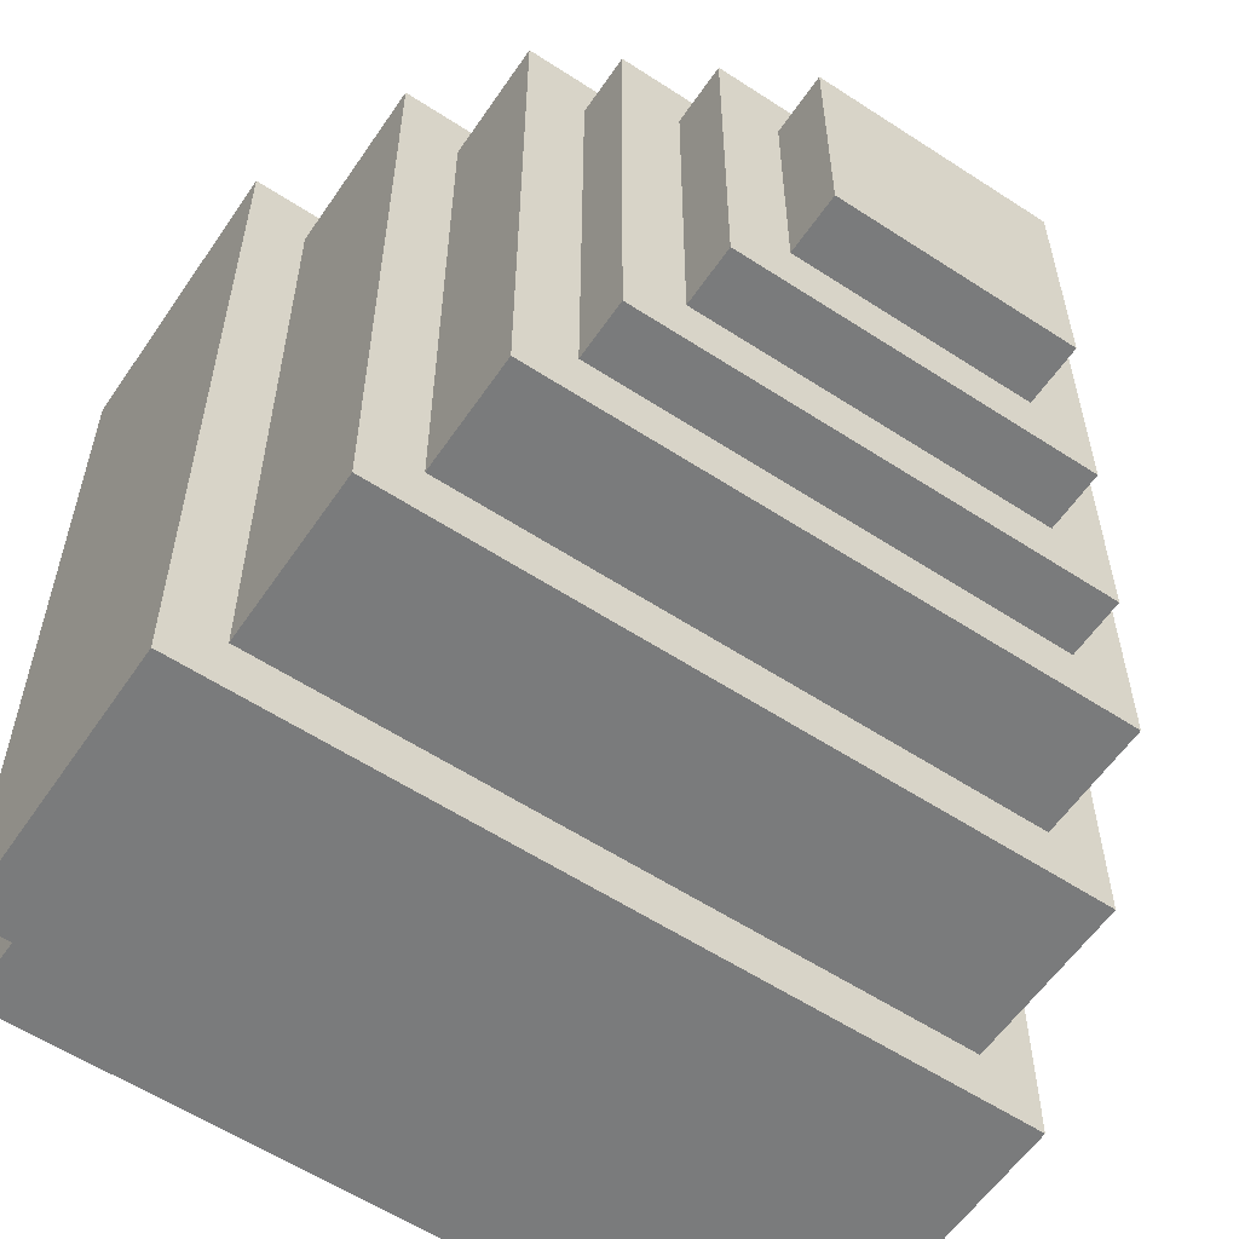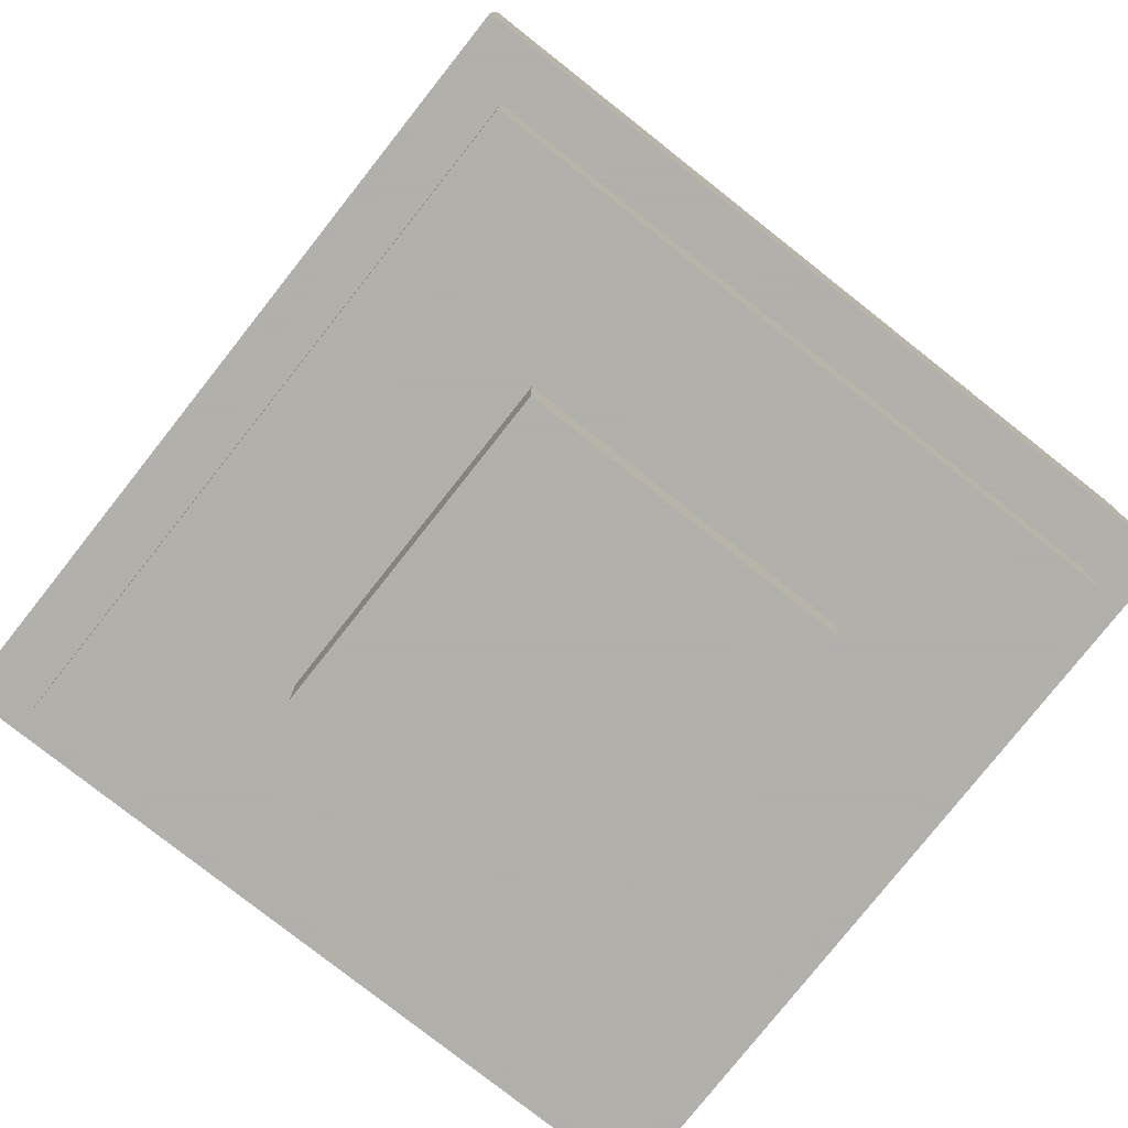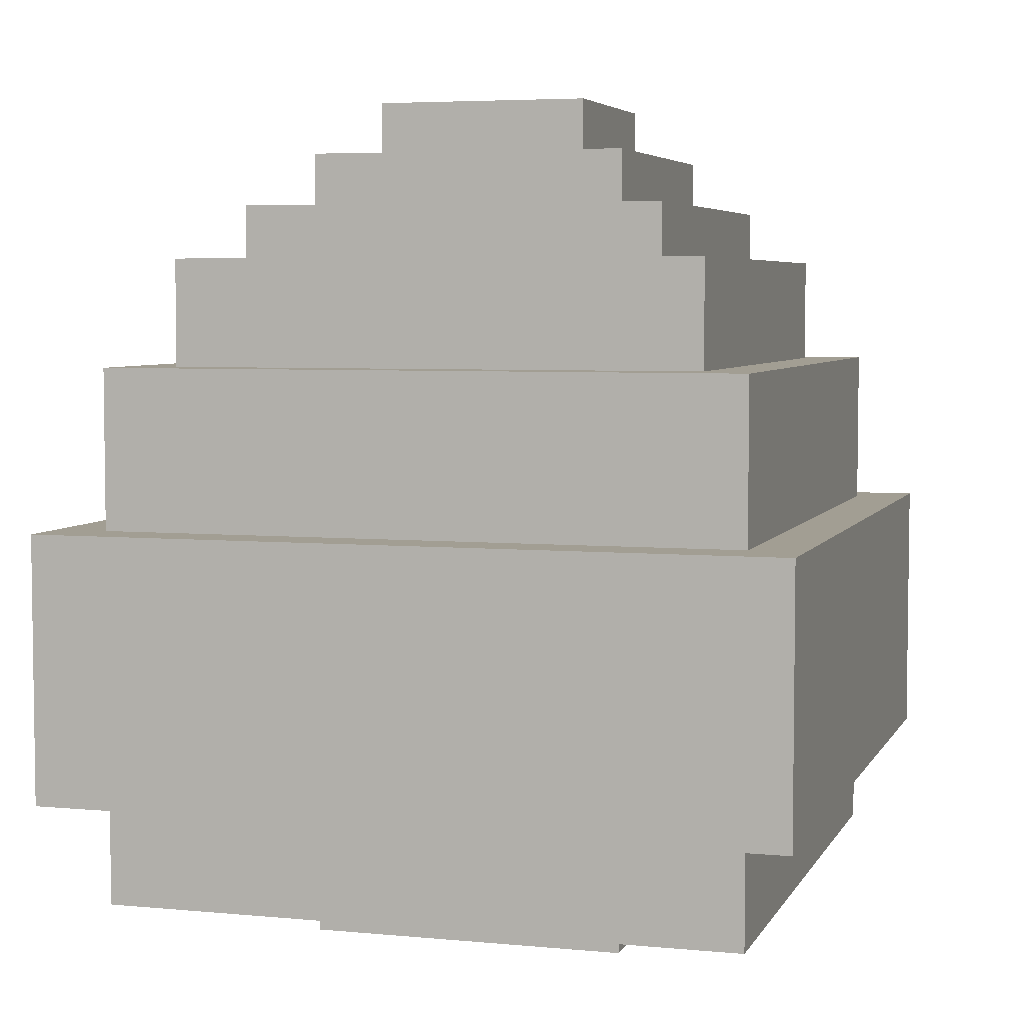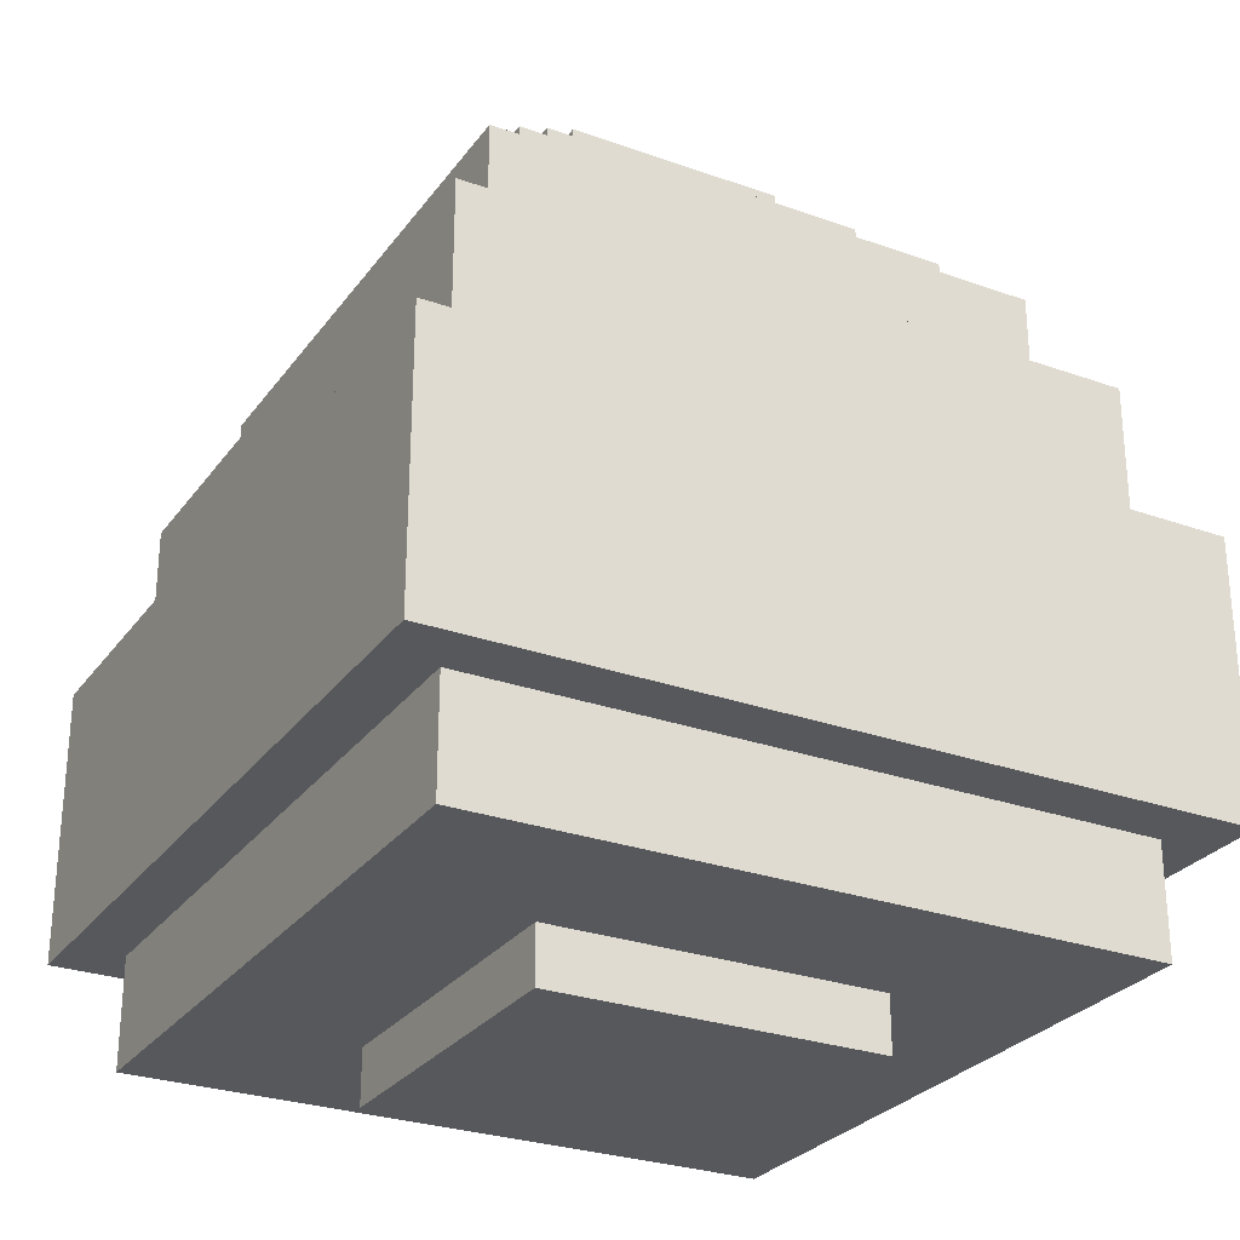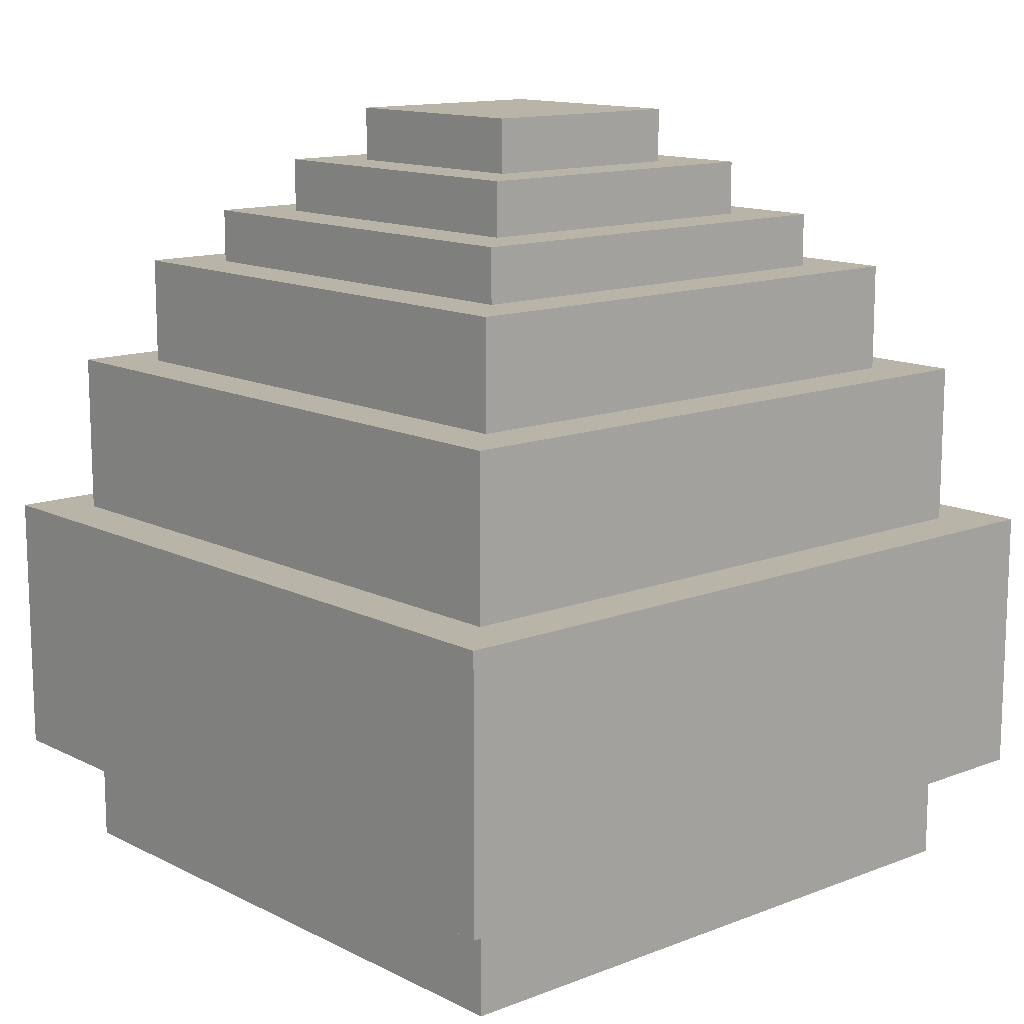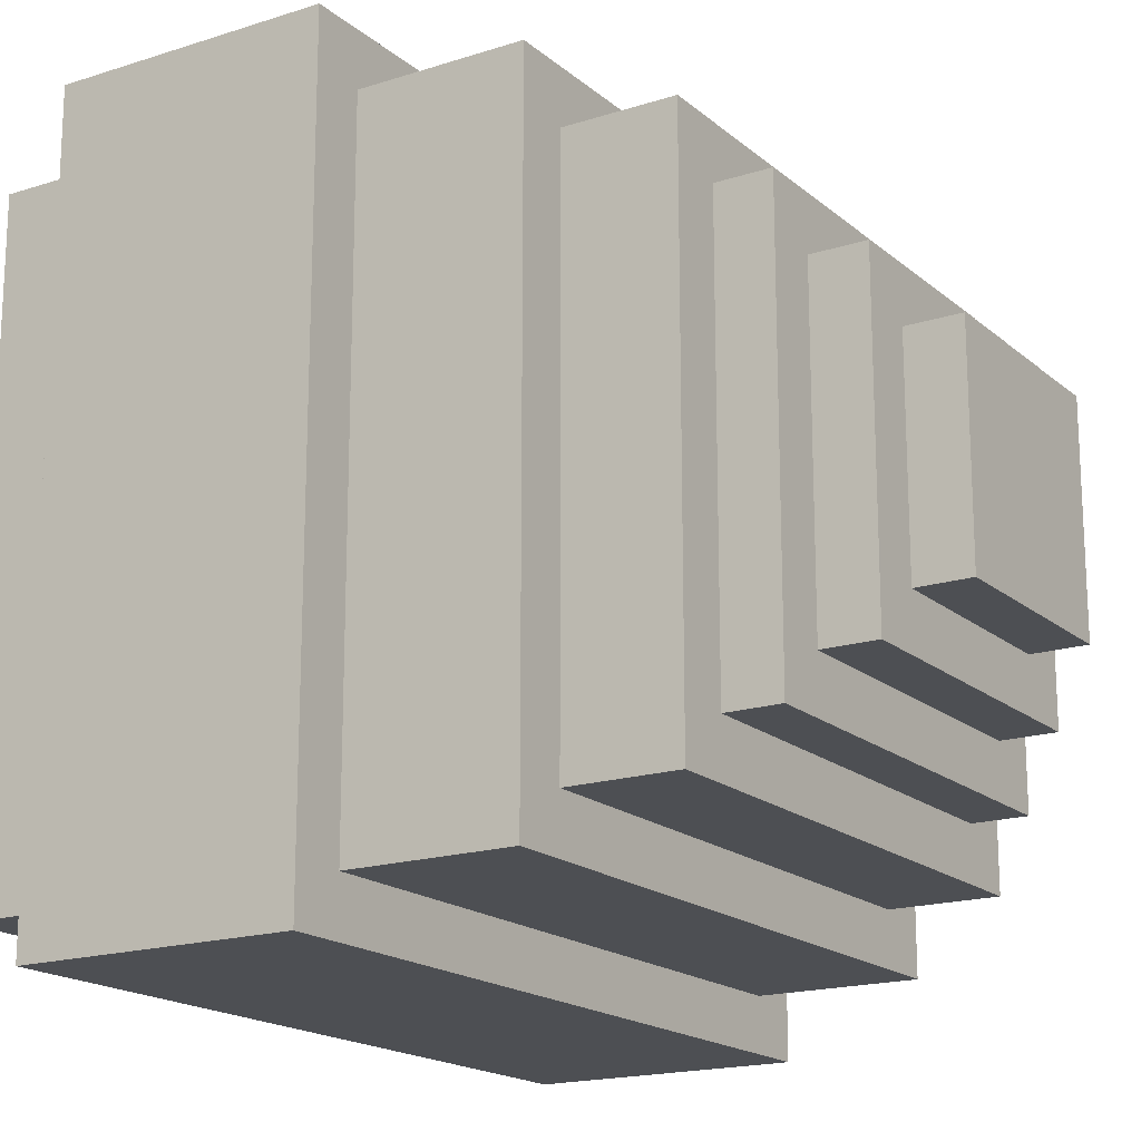
<metadata>
{"format":"obj","ext":"obj","renderer":"f3d","projection":"perspective","resolution":1024,"background":"white","views":[{"elev":-58.3,"azim":146.0,"up":"+Z"},{"elev":-78.4,"azim":141.7,"up":"+Y"},{"elev":5.0,"azim":106.8,"up":"+Y"},{"elev":-27.8,"azim":-118.6,"up":"+Y"},{"elev":13.1,"azim":138.6,"up":"+Y"},{"elev":-17.7,"azim":122.4,"up":"+Z"}]}
</metadata>
<code>
g dragon_egg
v 0.1875 0 -0.1875
v 0.1875 0 0.1875
v -0.1875 0 -0.1875
v 0.1875 0.0625 -0.1875
v -0.1875 0.0625 -0.1875
v 0.1875 0.0625 0.1875
v -0.1875 0 0.1875
v -0.1875 0.0625 0.1875
v 0.375 0.0625 -0.375
v 0.375 0.0625 0.375
v -0.375 0.0625 -0.375
v 0.375 0.1875 -0.375
v -0.375 0.1875 -0.375
v 0.375 0.1875 0.375
v -0.375 0.0625 0.375
v -0.375 0.1875 0.375
v 0.375 0.6875 -0.375
v 0.375 0.5 -0.375
v -0.375 0.6875 -0.375
v -0.375 0.5 0.375
v -0.375 0.6875 0.375
v -0.375 0.5 -0.375
v 0.375 0.5 0.375
v 0.375 0.6875 0.375
v 0.4375 0.1875 -0.4375
v 0.4375 0.1875 0.4375
v -0.4375 0.1875 -0.4375
v 0.4375 0.5 -0.4375
v -0.4375 0.5 -0.4375
v 0.4375 0.5 0.4375
v -0.4375 0.1875 0.4375
v -0.4375 0.5 0.4375
v 0.3125 0.8125 -0.3125
v 0.3125 0.6875 -0.3125
v -0.3125 0.8125 -0.3125
v -0.3125 0.6875 0.3125
v -0.3125 0.8125 0.3125
v -0.3125 0.6875 -0.3125
v 0.3125 0.6875 0.3125
v 0.3125 0.8125 0.3125
v 0.25 0.875 -0.25
v 0.25 0.8125 -0.25
v -0.25 0.875 -0.25
v -0.25 0.8125 0.25
v -0.25 0.875 0.25
v -0.25 0.8125 -0.25
v 0.25 0.8125 0.25
v 0.25 0.875 0.25
v 0.1875 0.9375 -0.1875
v 0.1875 0.875 -0.1875
v -0.1875 0.9375 -0.1875
v -0.1875 0.875 0.1875
v -0.1875 0.9375 0.1875
v -0.1875 0.875 -0.1875
v 0.1875 0.875 0.1875
v 0.1875 0.9375 0.1875
v 0.125 1 -0.125
v 0.125 0.9375 -0.125
v -0.125 1 -0.125
v -0.125 0.9375 0.125
v -0.125 1 0.125
v -0.125 0.9375 -0.125
v 0.125 0.9375 0.125
v 0.125 1 0.125
v -0.1875 0.9375 0.1875
v 0.1875 0.9375 0.1875
v -0.125 0.9375 0.125
v 0.125 0.9375 0.125
f 1 2 3
f 1 4 2
f 2 6 7
f 7 8 3
f 4 1 5
f 9 6 4
f 9 12 10
f 10 14 15
f 15 16 11
f 12 9 13
f 17 18 19
f 20 21 22
f 23 24 20
f 18 17 23
f 8 10 15
f 25 28 26
f 26 30 31
f 31 32 27
f 28 25 29
f 33 34 35
f 36 37 38
f 39 40 36
f 34 33 39
f 41 42 43
f 44 45 46
f 47 48 44
f 42 41 47
f 49 50 51
f 52 53 54
f 55 56 52
f 50 49 55
f 57 58 59
f 60 61 62
f 63 64 60
f 58 57 63
f 57 59 64
f 2 7 3
f 4 6 2
f 6 8 7
f 8 5 3
f 1 3 5
f 25 14 12
f 12 14 10
f 14 16 15
f 16 13 11
f 9 11 13
f 18 22 19
f 21 19 22
f 24 21 20
f 17 24 23
f 16 26 31
f 28 30 26
f 30 32 31
f 32 29 27
f 25 27 29
f 34 38 35
f 37 35 38
f 40 37 36
f 33 40 39
f 42 46 43
f 45 43 46
f 48 45 44
f 41 48 47
f 50 54 51
f 53 51 54
f 56 53 52
f 49 56 55
f 58 62 59
f 61 59 62
f 64 61 60
f 57 64 63
f 59 61 64
f 62 49 51
f 58 56 49
f 53 66 65
f 63 67 68
f 65 68 67
f 51 60 62
f 43 52 54
f 45 55 52
f 37 47 44
f 21 39 36
f 35 44 46
f 19 36 38
f 29 20 22
f 32 23 20
f 54 41 43
f 46 33 35
f 38 17 19
f 28 22 18
f 50 48 41
f 42 40 33
f 34 24 17
f 30 18 23
f 11 4 5
f 5 15 11
f 13 31 27
f 27 12 13
f 9 10 6
f 8 6 10
f 25 26 14
f 16 14 26
f 62 58 49
f 58 63 56
f 53 56 66
f 63 60 67
f 65 66 68
f 51 53 60
f 43 45 52
f 45 48 55
f 37 40 47
f 21 24 39
f 35 37 44
f 19 21 36
f 29 32 20
f 32 30 23
f 54 50 41
f 46 42 33
f 38 34 17
f 28 29 22
f 50 55 48
f 42 47 40
f 34 39 24
f 30 28 18
f 11 9 4
f 5 8 15
f 13 16 31
f 27 25 12

</code>
